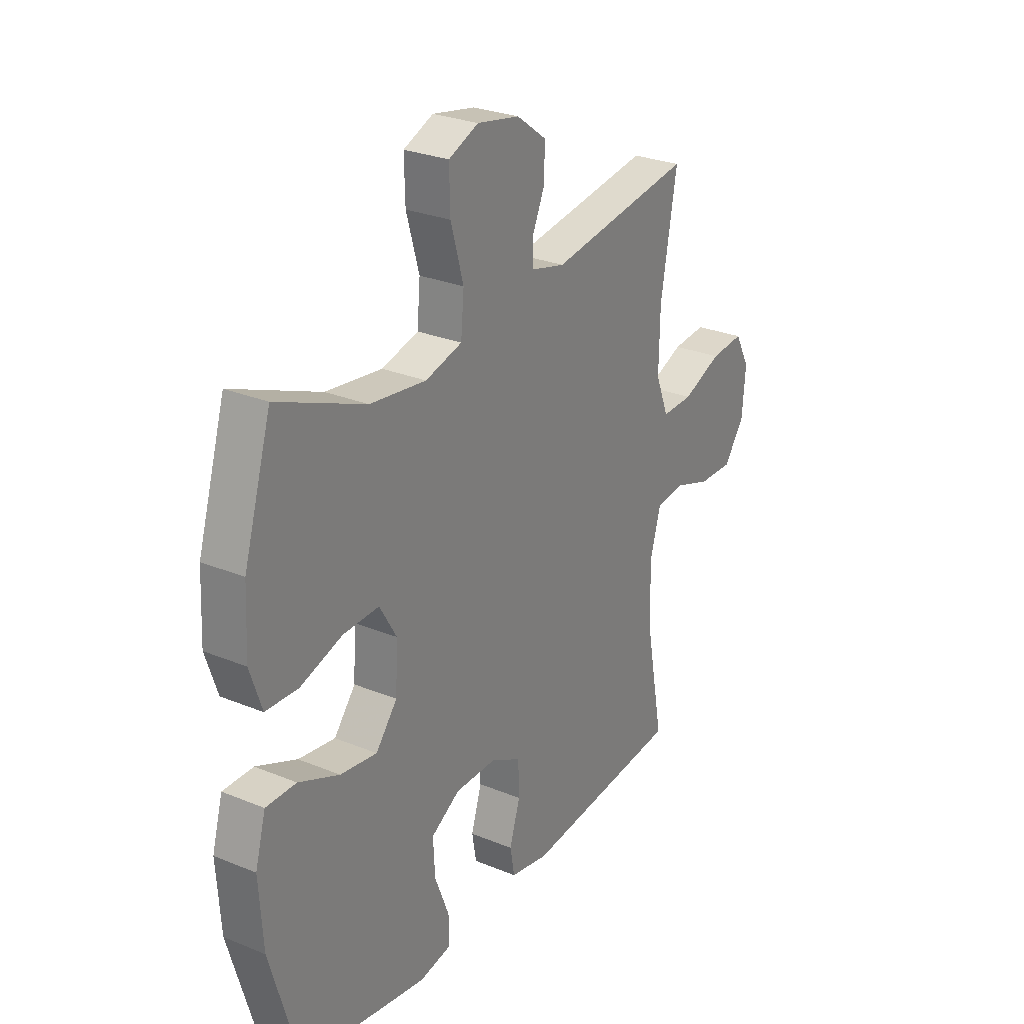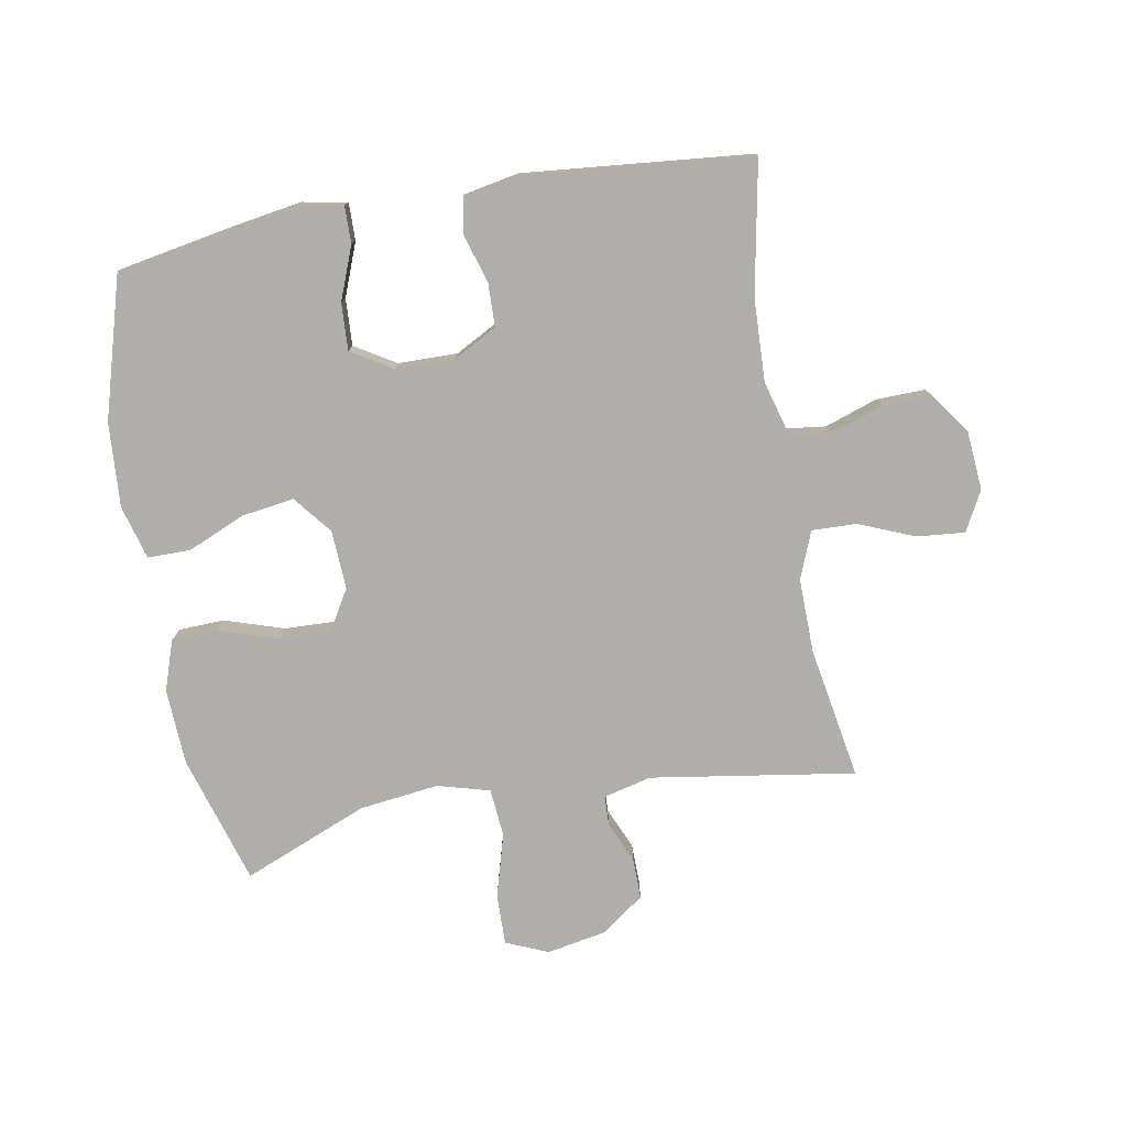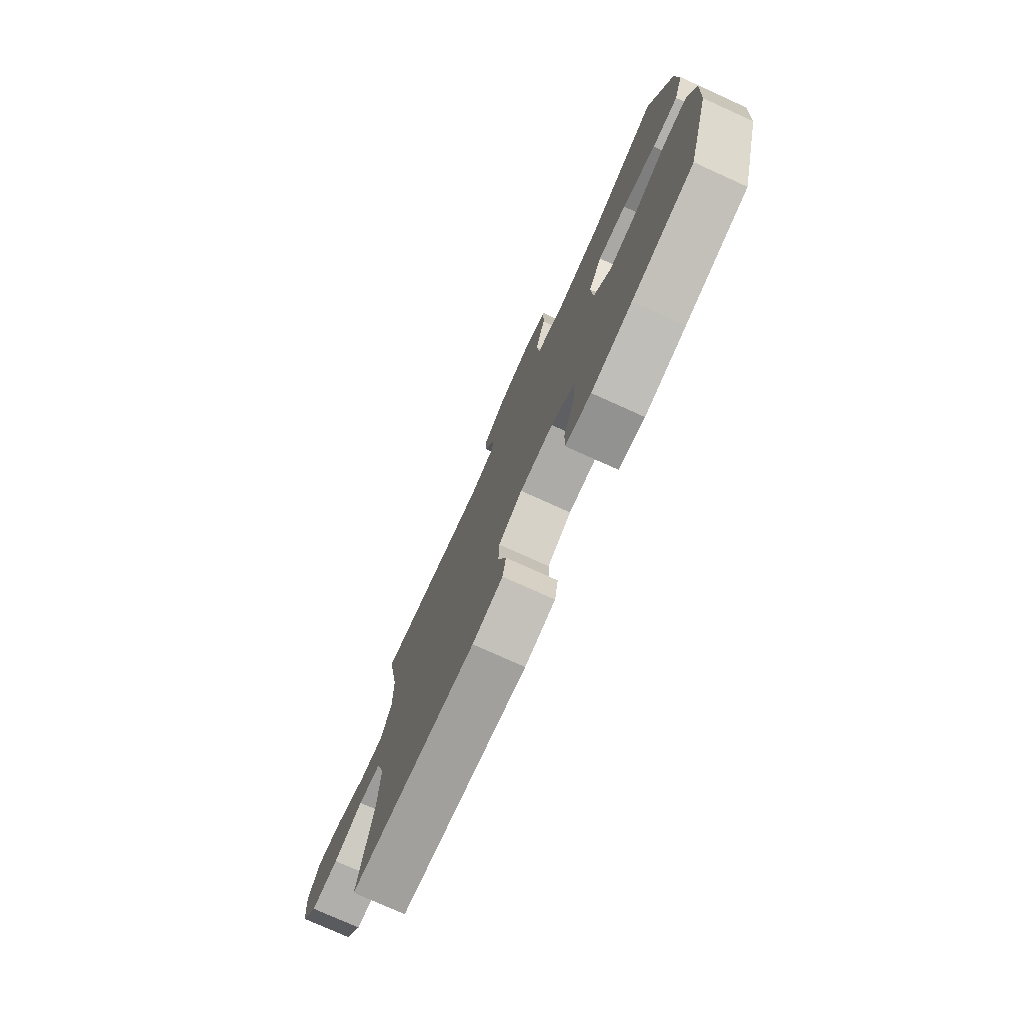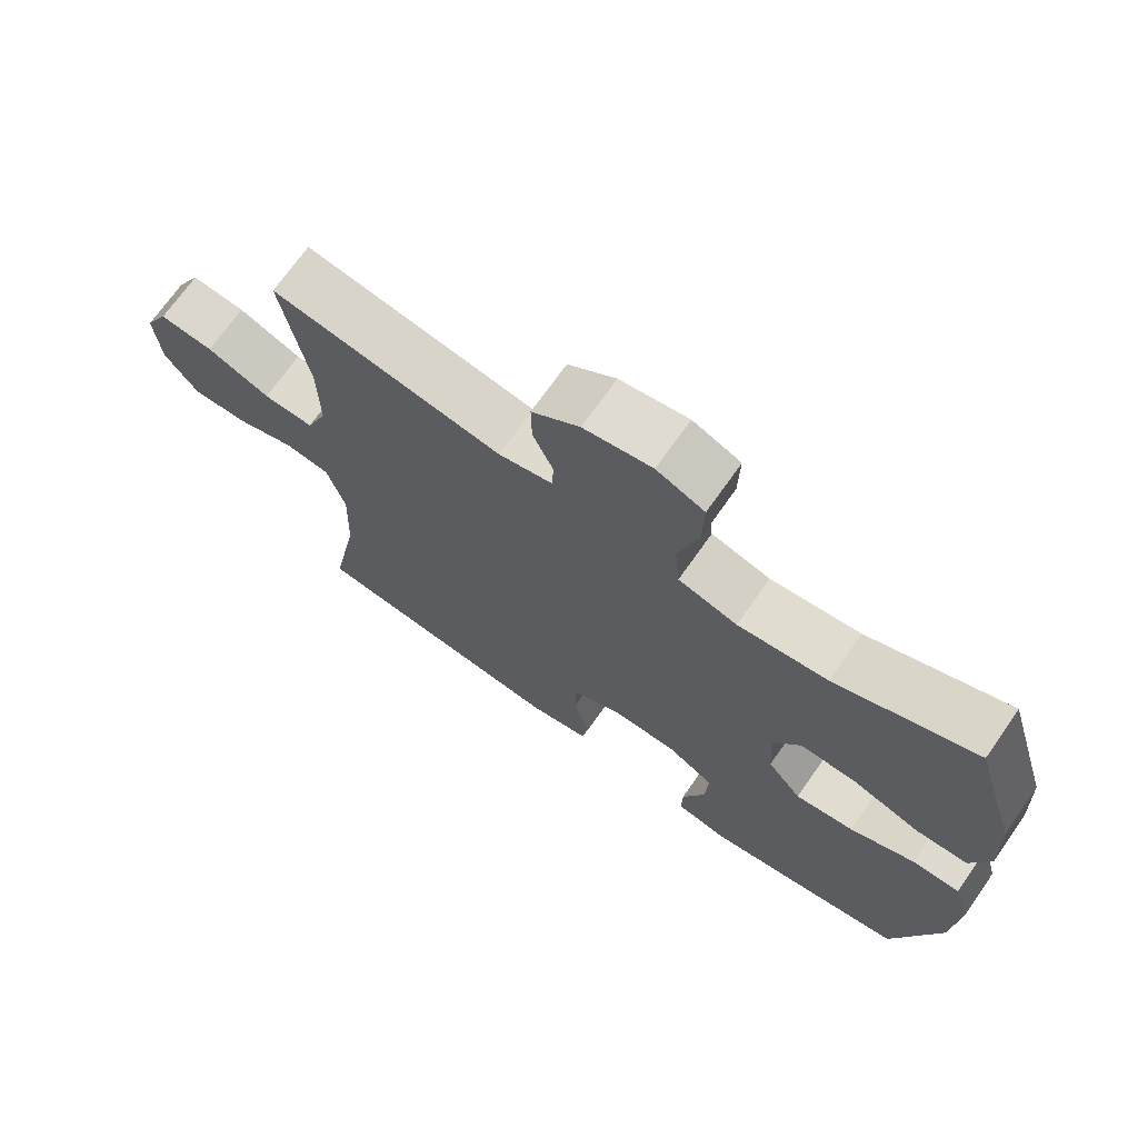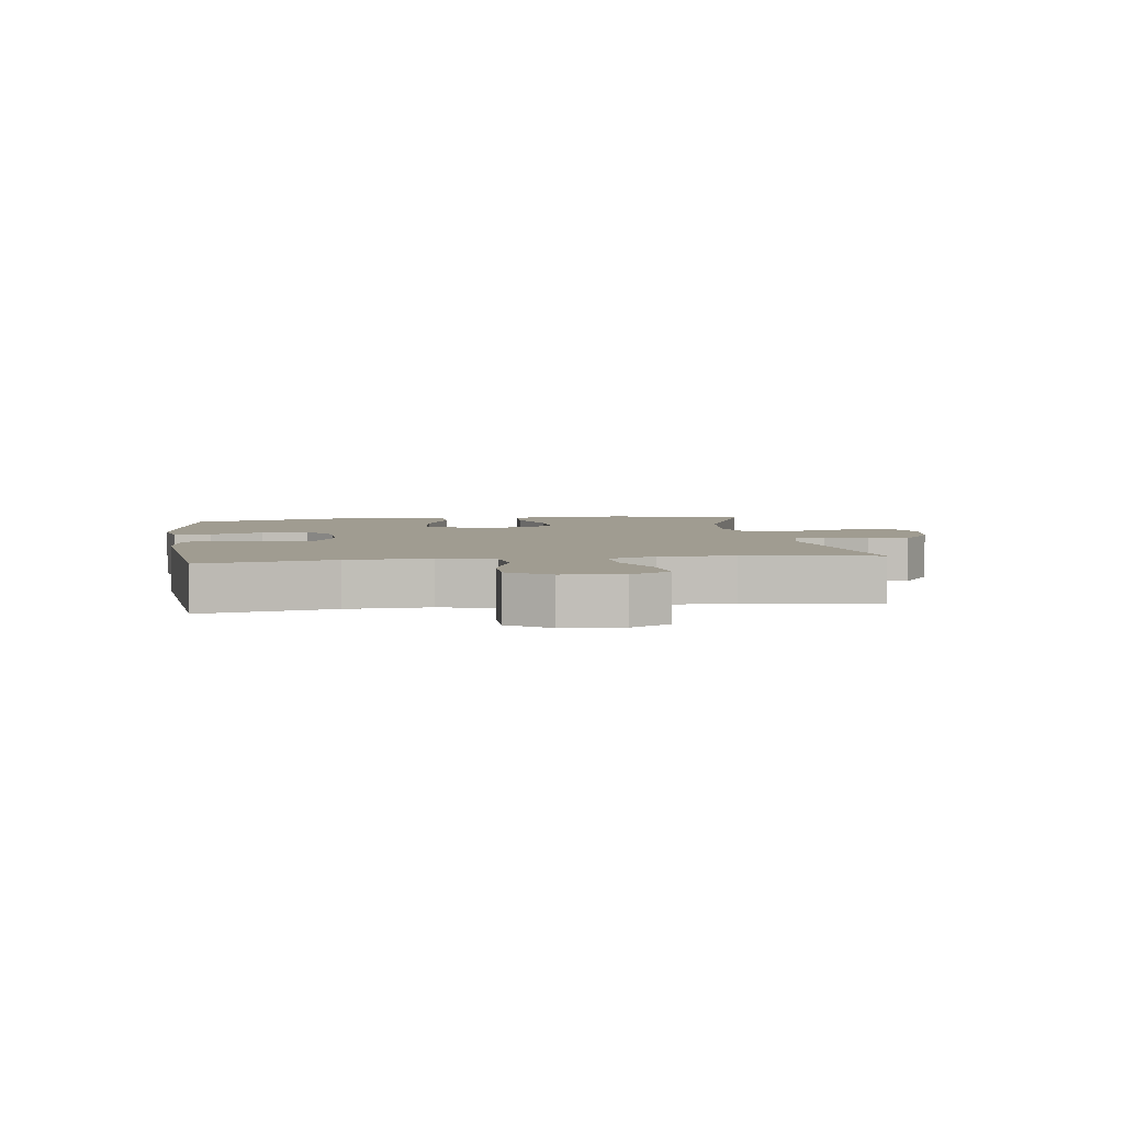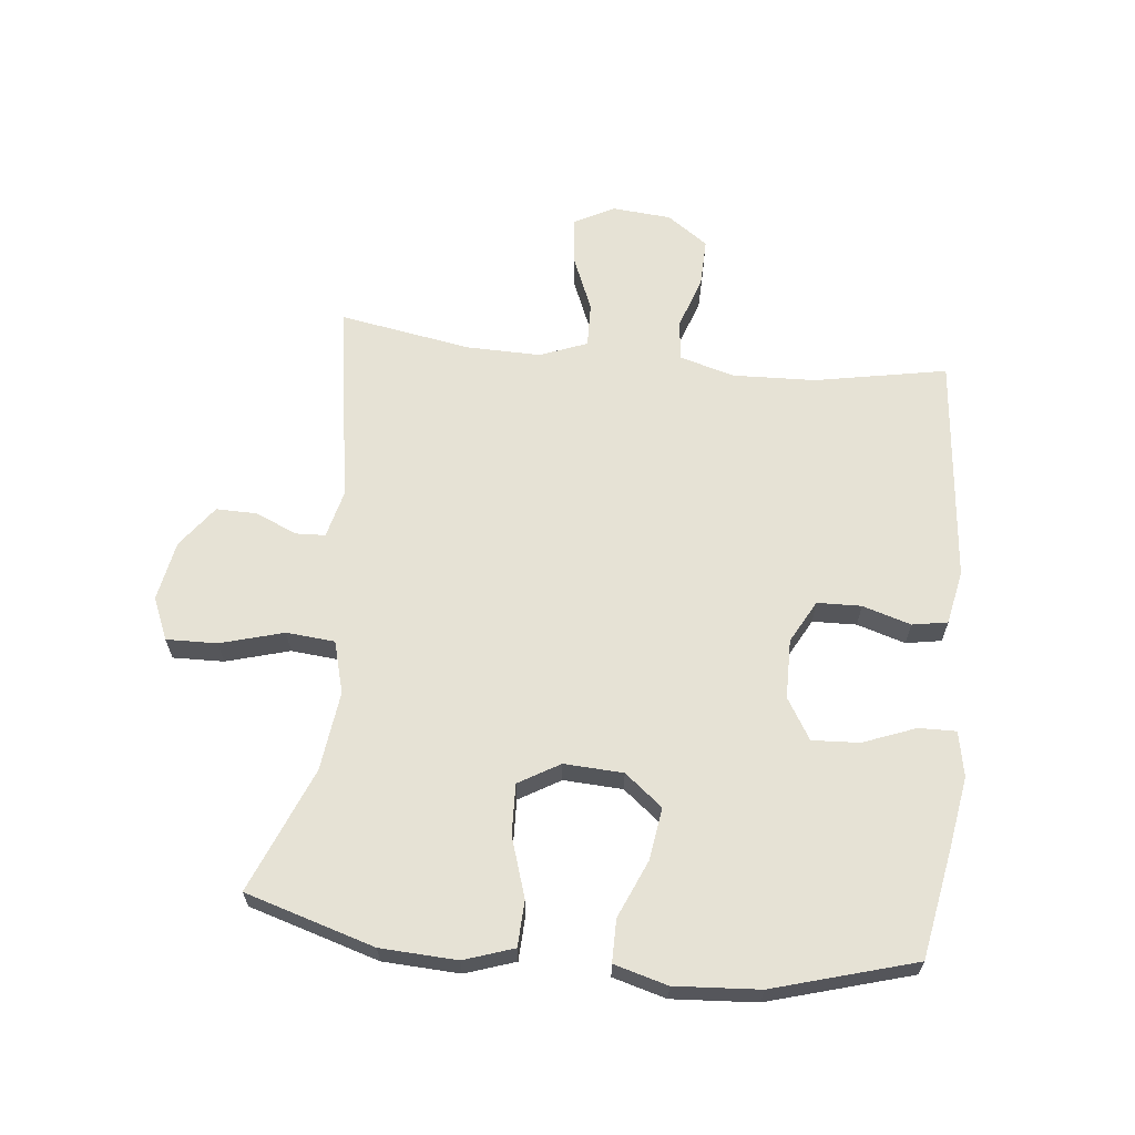
<metadata>
{"format":"obj","ext":"obj","renderer":"f3d","projection":"perspective","resolution":1024,"background":"white","views":[{"elev":27.4,"azim":122.3,"up":"+Z"},{"elev":-77.7,"azim":-169.9,"up":"+Y"},{"elev":-76.9,"azim":65.7,"up":"+Z"},{"elev":70.7,"azim":35.1,"up":"+Z"},{"elev":4.4,"azim":-98.3,"up":"+Y"},{"elev":63.9,"azim":96.0,"up":"+Y"}]}
</metadata>
<code>
v 0.5 0.07 -0.5
v 0.325 0.07 -0.532
v 0.209 0.07 -0.551
v 0.136 0.07 -0.537
v 0.137 0.07 -0.477
v 0.17 0.07 -0.392
v 0.174 0.07 -0.316
v 0.108 0.07 -0.276
v 0.012 0.07 -0.275
v -0.057 0.07 -0.312
v -0.059 0.07 -0.383
v -0.035 0.07 -0.461
v -0.045 0.07 -0.518
v -0.133 0.07 -0.535
v -0.5 0.07 -0.5
v -0.46 0.07 -0.287
v -0.455 0.07 -0.154
v -0.48 0.07 -0.065
v -0.545 0.07 -0.057
v -0.63 0.07 -0.086
v -0.709 0.07 -0.088
v -0.756 0.07 -0.022
v -0.764 0.07 0.073
v -0.73 0.07 0.137
v -0.653 0.07 0.13
v -0.563 0.07 0.093
v -0.491 0.07 0.091
v -0.461 0.07 0.167
v -0.463 0.07 0.287
v -0.5 0.07 0.5
v -0.171 0.07 0.449
v -0.094 0.07 0.468
v -0.092 0.07 0.516
v -0.121 0.07 0.582
v -0.122 0.07 0.648
v -0.054 0.07 0.698
v 0.043 0.07 0.716
v 0.111 0.07 0.687
v 0.109 0.07 0.605
v 0.08 0.07 0.503
v 0.087 0.07 0.425
v 0.171 0.07 0.402
v 0.299 0.07 0.418
v 0.5 0.07 0.5
v 0.563 0.07 0.292
v 0.569 0.07 0.169
v 0.542 0.07 0.089
v 0.468 0.07 0.086
v 0.372 0.07 0.117
v 0.29 0.07 0.12
v 0.251 0.07 0.054
v 0.256 0.07 -0.041
v 0.305 0.07 -0.102
v 0.389 0.07 -0.09
v 0.482 0.07 -0.05
v 0.551 0.07 -0.05
v 0.575 0.07 -0.136
v 0.566 0.07 -0.272
v 0.5 0 -0.5
v 0.325 0 -0.532
v 0.209 0 -0.551
v 0.136 0 -0.537
v 0.137 0 -0.477
v 0.17 0 -0.392
v 0.174 0 -0.316
v 0.108 0 -0.276
v 0.012 0 -0.275
v -0.057 0 -0.312
v -0.059 0 -0.383
v -0.035 0 -0.461
v -0.045 0 -0.518
v -0.133 0 -0.535
v -0.5 0 -0.5
v -0.46 0 -0.287
v -0.455 0 -0.154
v -0.48 0 -0.065
v -0.545 0 -0.057
v -0.63 0 -0.086
v -0.709 0 -0.088
v -0.756 0 -0.022
v -0.764 0 0.073
v -0.73 0 0.137
v -0.653 0 0.13
v -0.563 0 0.093
v -0.491 0 0.091
v -0.461 0 0.167
v -0.463 0 0.287
v -0.5 0 0.5
v -0.171 0 0.449
v -0.094 0 0.468
v -0.092 0 0.516
v -0.121 0 0.582
v -0.122 0 0.648
v -0.054 0 0.698
v 0.043 0 0.716
v 0.111 0 0.687
v 0.109 0 0.605
v 0.08 0 0.503
v 0.087 0 0.425
v 0.171 0 0.402
v 0.299 0 0.418
v 0.5 0 0.5
v 0.563 0 0.292
v 0.569 0 0.169
v 0.542 0 0.089
v 0.468 0 0.086
v 0.372 0 0.117
v 0.29 0 0.12
v 0.251 0 0.054
v 0.256 0 -0.041
v 0.305 0 -0.102
v 0.389 0 -0.09
v 0.482 0 -0.05
v 0.551 0 -0.05
v 0.575 0 -0.136
v 0.566 0 -0.272
f 4 5 6
f 3 4 6
f 2 3 6
f 1 2 6
f 58 1 6
f 57 58 6
f 56 57 6
f 55 56 6
f 54 55 6
f 53 54 6 7
f 52 53 7 8
f 51 52 8 9
f 50 51 9 10
f 47 48 49
f 46 47 49
f 45 46 49
f 44 45 49
f 43 44 49
f 42 43 49 50
f 41 42 50 10
f 38 39 40
f 37 38 40
f 36 37 40
f 35 36 40
f 34 35 40
f 33 34 40
f 40 41 10
f 33 40 10
f 32 33 10
f 29 30 31
f 32 10 11
f 31 32 11
f 29 31 11
f 28 29 11
f 24 25 26
f 23 24 26
f 22 23 26
f 21 22 26
f 20 21 26
f 19 20 26
f 18 19 26 27
f 12 13 14
f 11 12 14
f 28 11 14
f 27 28 14
f 18 27 14
f 17 18 14
f 14 15 16
f 14 16 17
f 64 63 62
f 64 62 61
f 64 61 60
f 64 60 59
f 64 59 116
f 64 116 115
f 64 115 114
f 64 114 113
f 64 113 112
f 65 64 112 111
f 66 65 111 110
f 67 66 110 109
f 68 67 109 108
f 107 106 105
f 107 105 104
f 107 104 103
f 107 103 102
f 107 102 101
f 108 107 101 100
f 68 108 100 99
f 98 97 96
f 98 96 95
f 98 95 94
f 98 94 93
f 98 93 92
f 98 92 91
f 68 99 98
f 68 98 91
f 68 91 90
f 89 88 87
f 69 68 90
f 69 90 89
f 69 89 87
f 69 87 86
f 84 83 82
f 84 82 81
f 84 81 80
f 84 80 79
f 84 79 78
f 84 78 77
f 85 84 77 76
f 72 71 70
f 72 70 69
f 72 69 86
f 72 86 85
f 72 85 76
f 72 76 75
f 74 73 72
f 75 74 72
f 1 59 60 2
f 2 60 61 3
f 3 61 62 4
f 4 62 63 5
f 5 63 64 6
f 6 64 65 7
f 7 65 66 8
f 8 66 67 9
f 9 67 68 10
f 10 68 69 11
f 11 69 70 12
f 12 70 71 13
f 13 71 72 14
f 14 72 73 15
f 15 73 74 16
f 16 74 75 17
f 17 75 76 18
f 18 76 77 19
f 19 77 78 20
f 20 78 79 21
f 21 79 80 22
f 22 80 81 23
f 23 81 82 24
f 24 82 83 25
f 25 83 84 26
f 26 84 85 27
f 27 85 86 28
f 28 86 87 29
f 29 87 88 30
f 30 88 89 31
f 31 89 90 32
f 32 90 91 33
f 33 91 92 34
f 34 92 93 35
f 35 93 94 36
f 36 94 95 37
f 37 95 96 38
f 38 96 97 39
f 39 97 98 40
f 40 98 99 41
f 41 99 100 42
f 42 100 101 43
f 43 101 102 44
f 44 102 103 45
f 45 103 104 46
f 46 104 105 47
f 47 105 106 48
f 48 106 107 49
f 49 107 108 50
f 50 108 109 51
f 51 109 110 52
f 52 110 111 53
f 53 111 112 54
f 54 112 113 55
f 55 113 114 56
f 56 114 115 57
f 57 115 116 58
f 58 116 59 1

</code>
